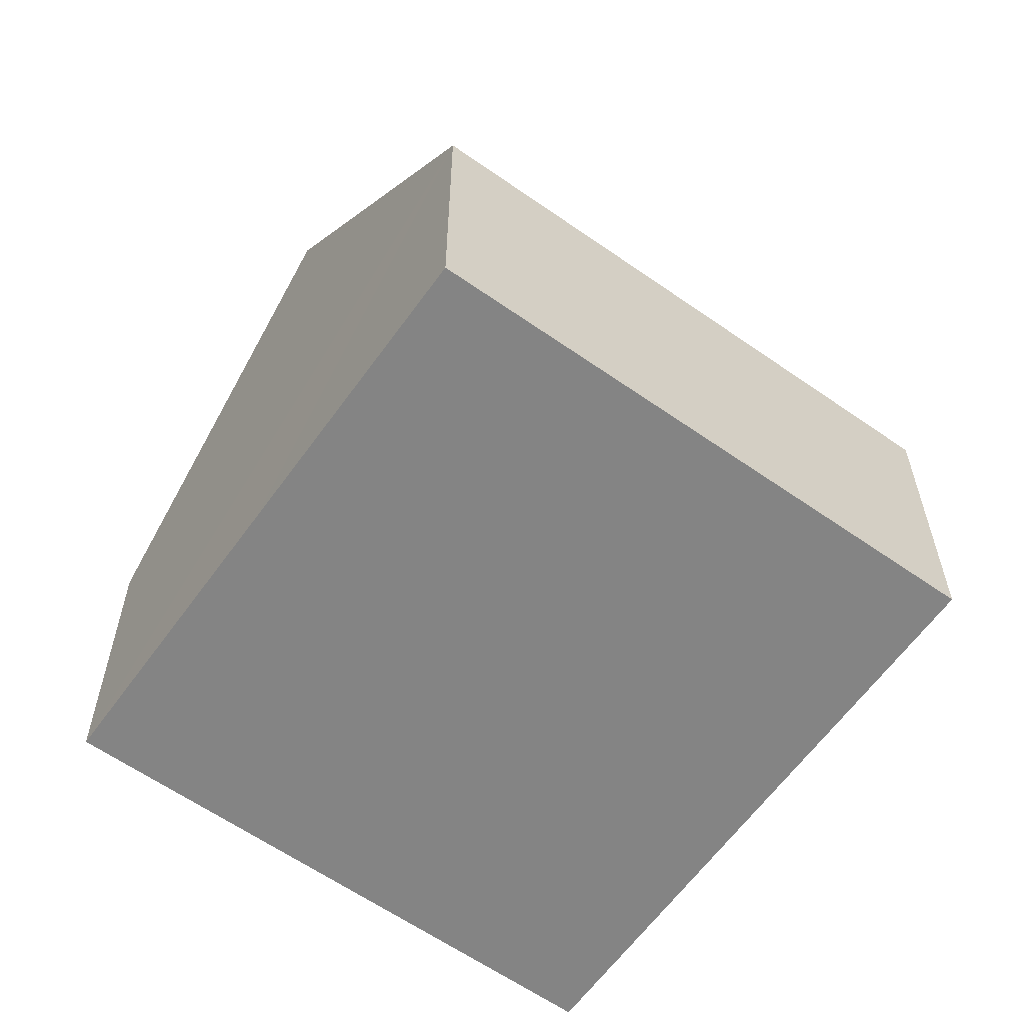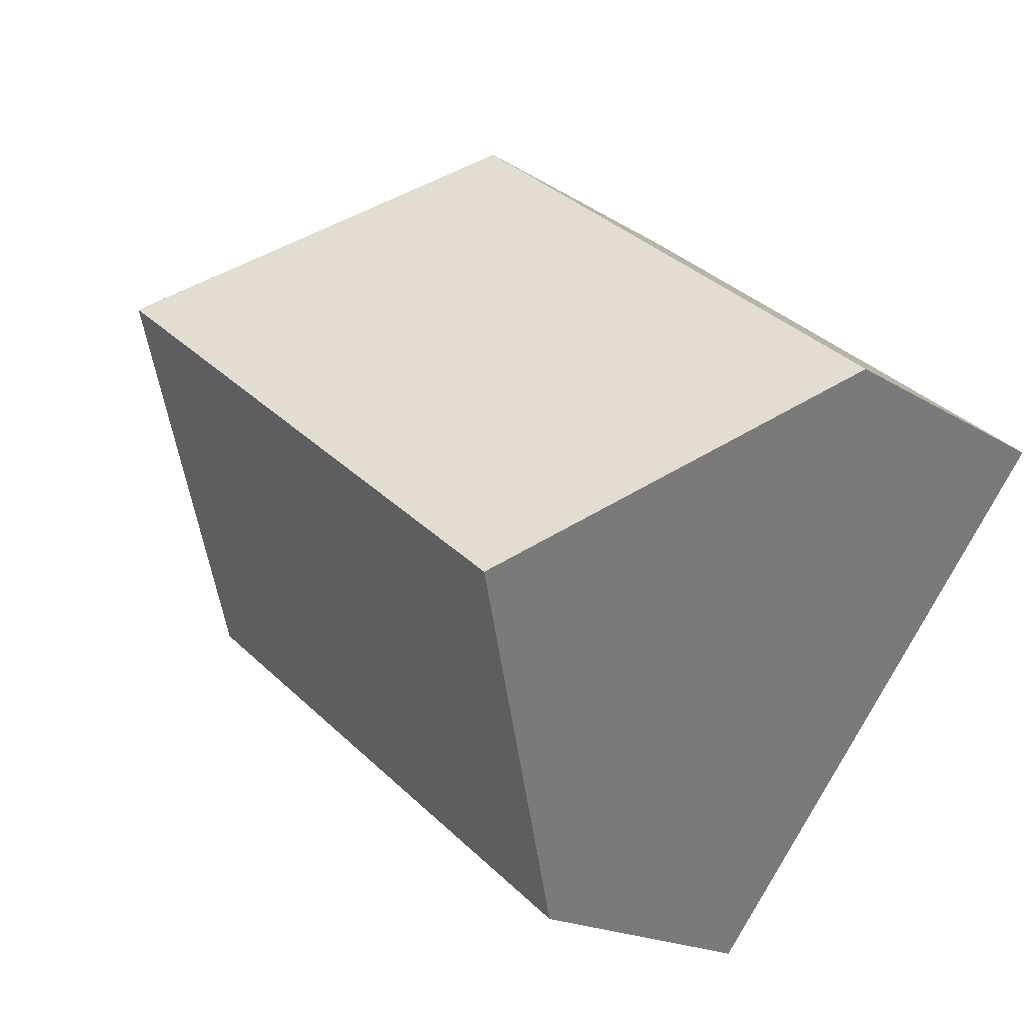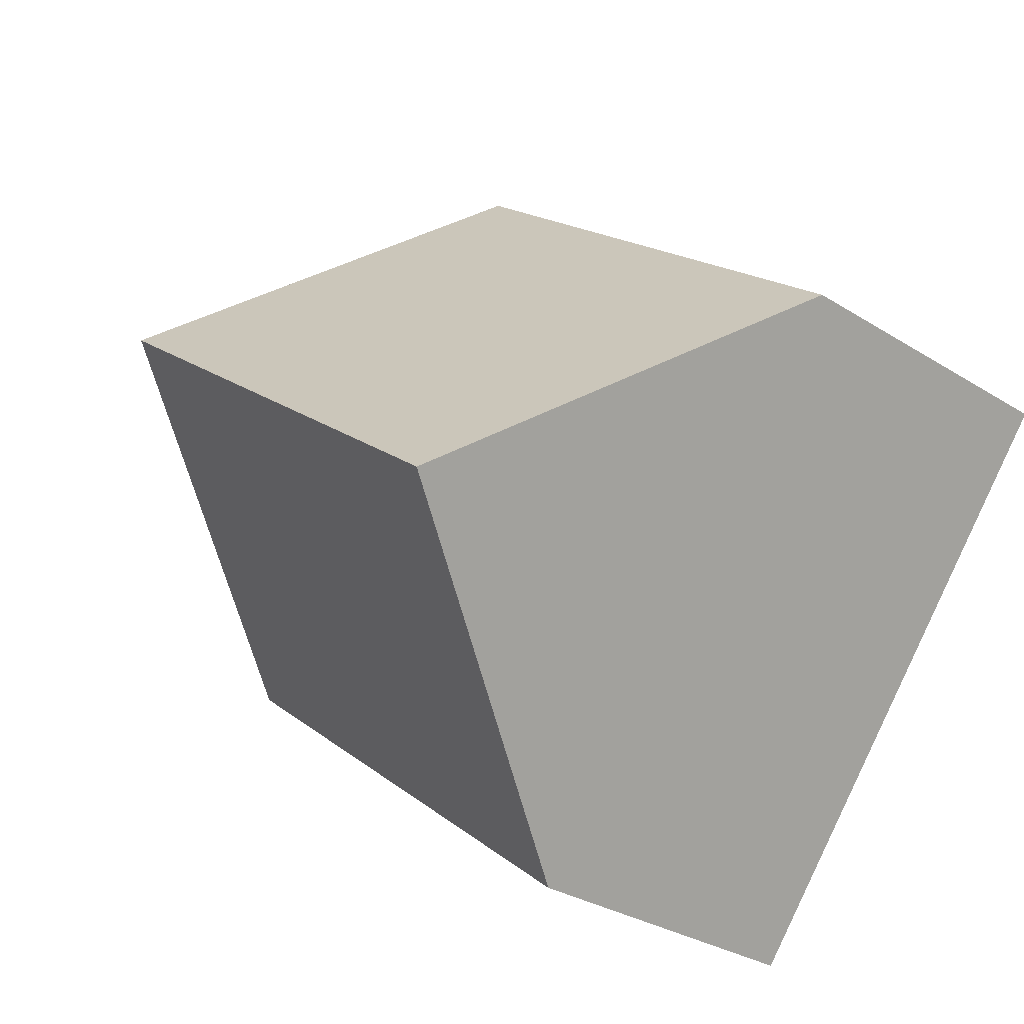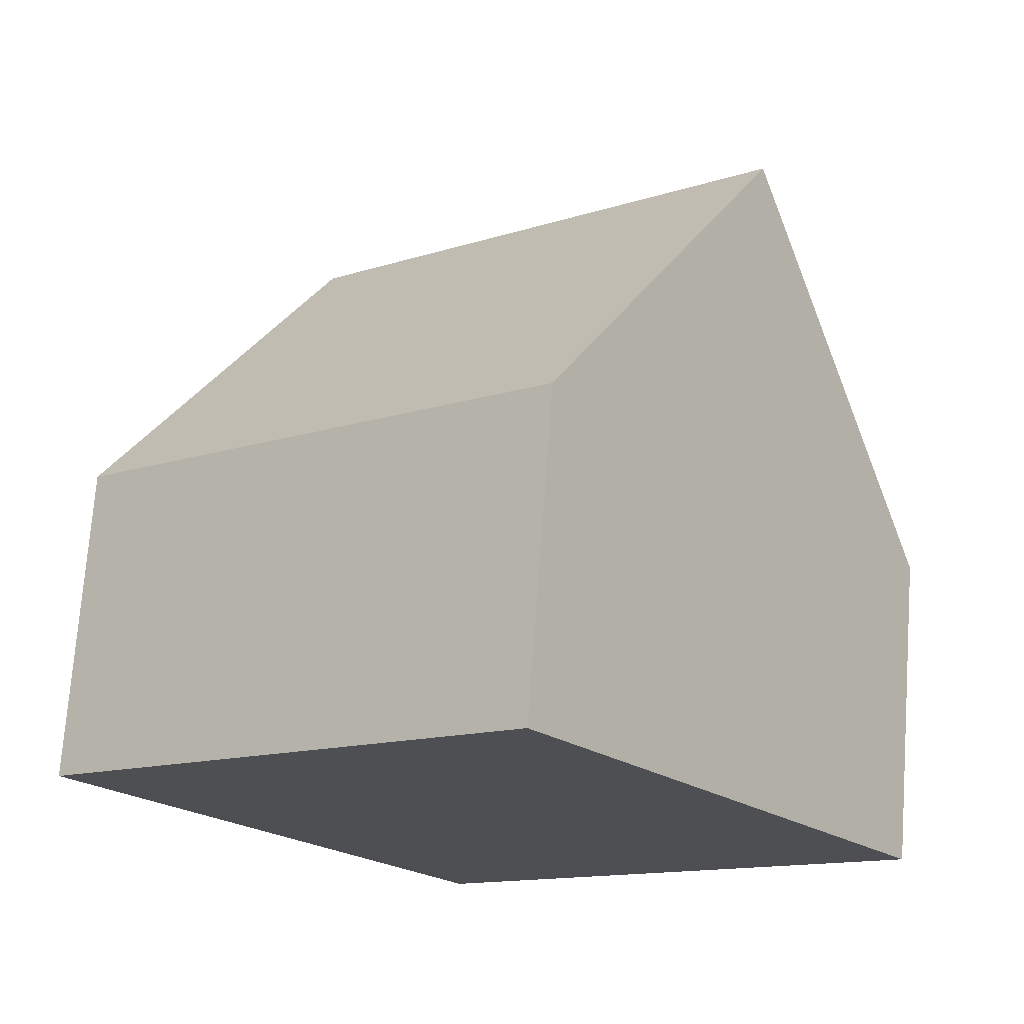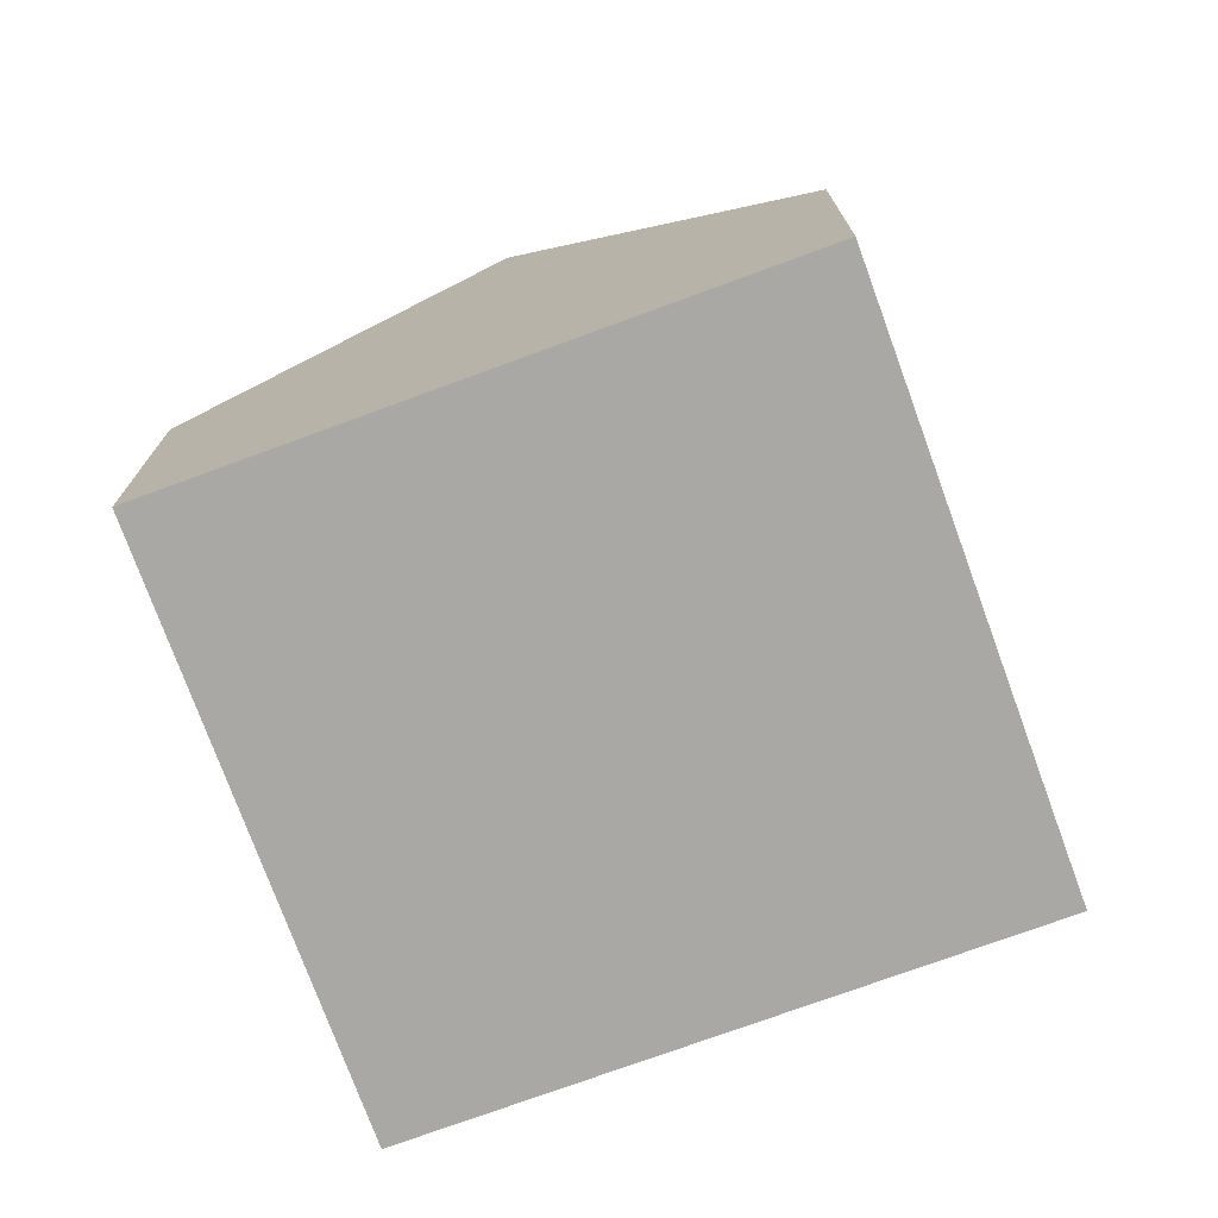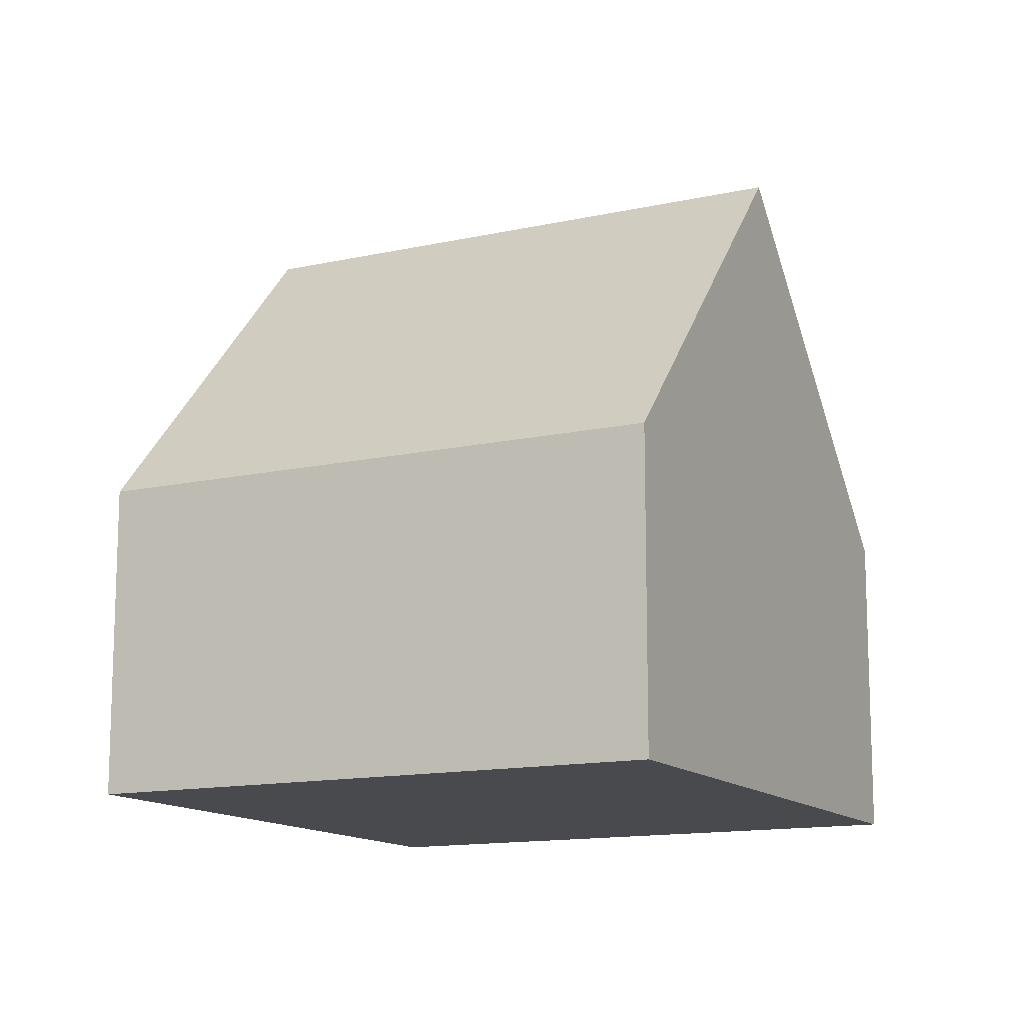
<metadata>
{"format":"obj","ext":"obj","renderer":"f3d","projection":"perspective","resolution":1024,"background":"white","views":[{"elev":-61.3,"azim":-74.0,"up":"+Y"},{"elev":-17.9,"azim":-141.0,"up":"+Z"},{"elev":-30.5,"azim":-132.4,"up":"+Z"},{"elev":72.5,"azim":4.2,"up":"+Z"},{"elev":-75.1,"azim":71.6,"up":"+Y"},{"elev":-13.3,"azim":168.5,"up":"+Y"}]}
</metadata>
<code>
v  0 4.741 2.903e-16
v  9.966 9.858 1.876
v  2.941 9.858 -3.703
v  7.018 4.74 5.574
v  7.164 4.994 5.391
v  4.41 7.302 -5.553
v  8.216 4.741 -5.553
v  5.882 4.741 -7.407
v  12.91 4.741 -1.822
v  12.64 5.215 -1.479
v  7.018 -3.413e-16 5.574
v  7.164 -3.301e-16 5.391
v  9.966 -1.149e-16 1.876
v  12.91 1.116e-16 -1.822
v  12.64 9.056e-17 -1.479
v  8.216 3.4e-16 -5.553
v  5.882 4.535e-16 -7.407
v  4.41 3.4e-16 -5.553
v  2.941 2.267e-16 -3.703
v  0 0 0
g defaultobject
f 1 2 3
f 2 1 4
f 2 4 5
f 6 7 8
f 7 6 9
f 9 6 10
f 10 6 2
f 2 6 3
f 5 10 2
f 10 5 4
f 10 4 11
f 10 11 12
f 10 12 13
f 10 13 9
f 9 13 14
f 14 13 15
f 14 7 9
f 7 14 16
f 7 16 8
f 8 16 17
f 6 1 3
f 1 6 8
f 1 8 17
f 1 17 18
f 1 18 19
f 1 19 20
f 20 4 1
f 4 20 11
f 16 18 17
f 18 16 19
f 19 16 14
f 19 14 20
f 20 14 13
f 20 13 11
f 13 14 15
f 11 13 12

</code>
